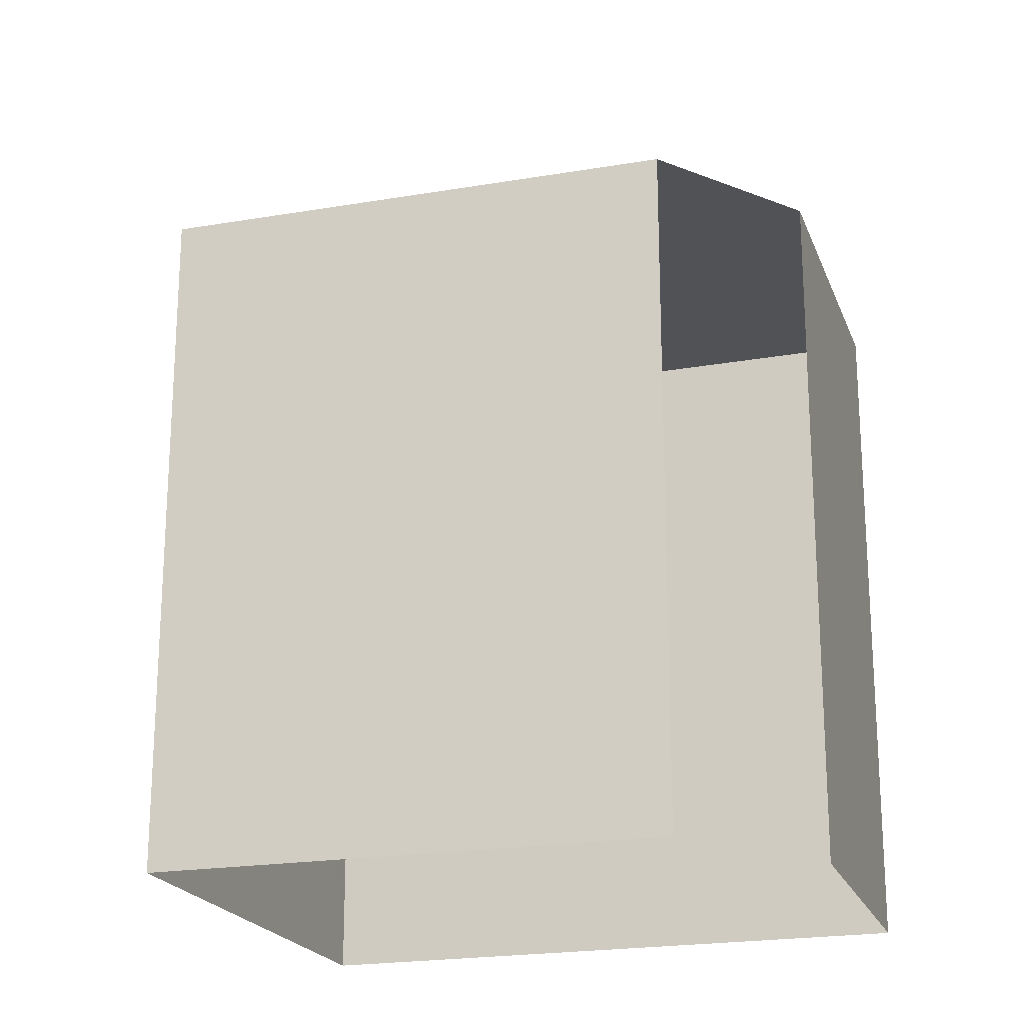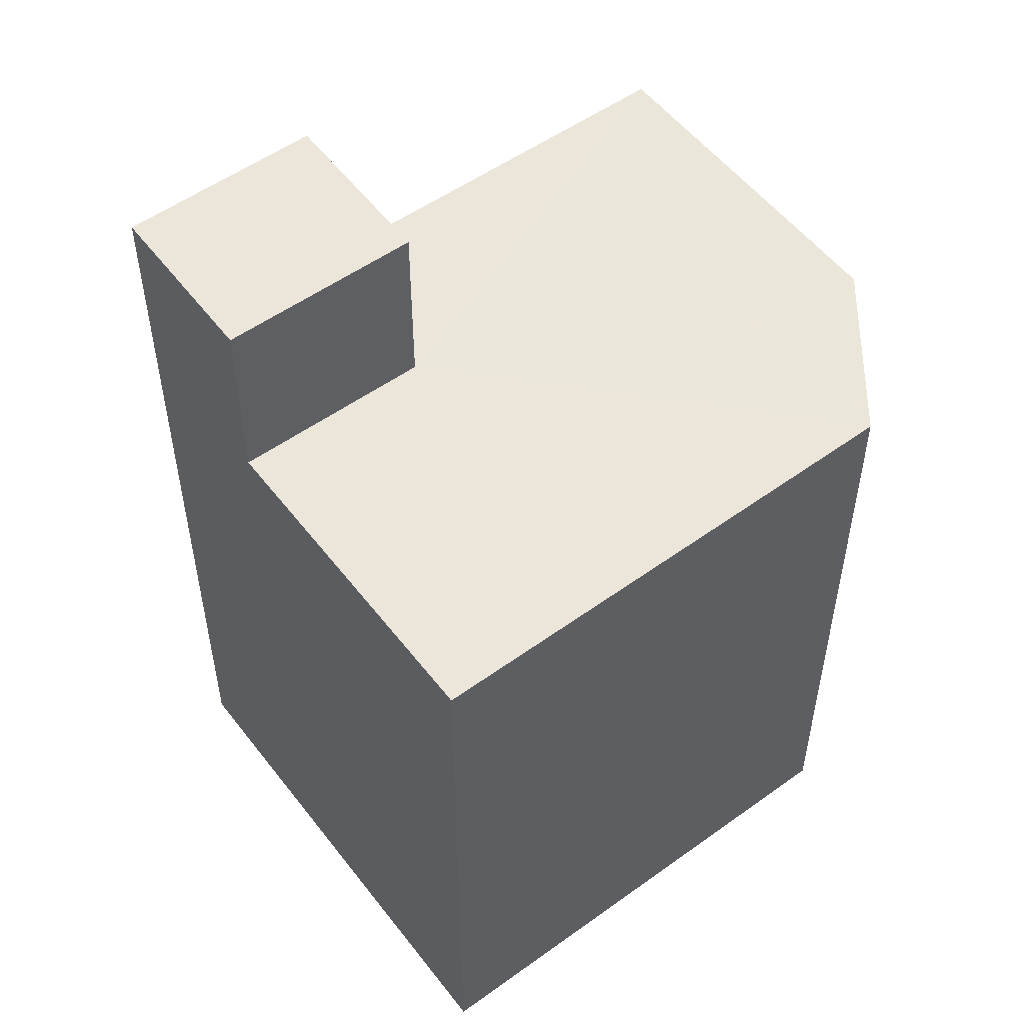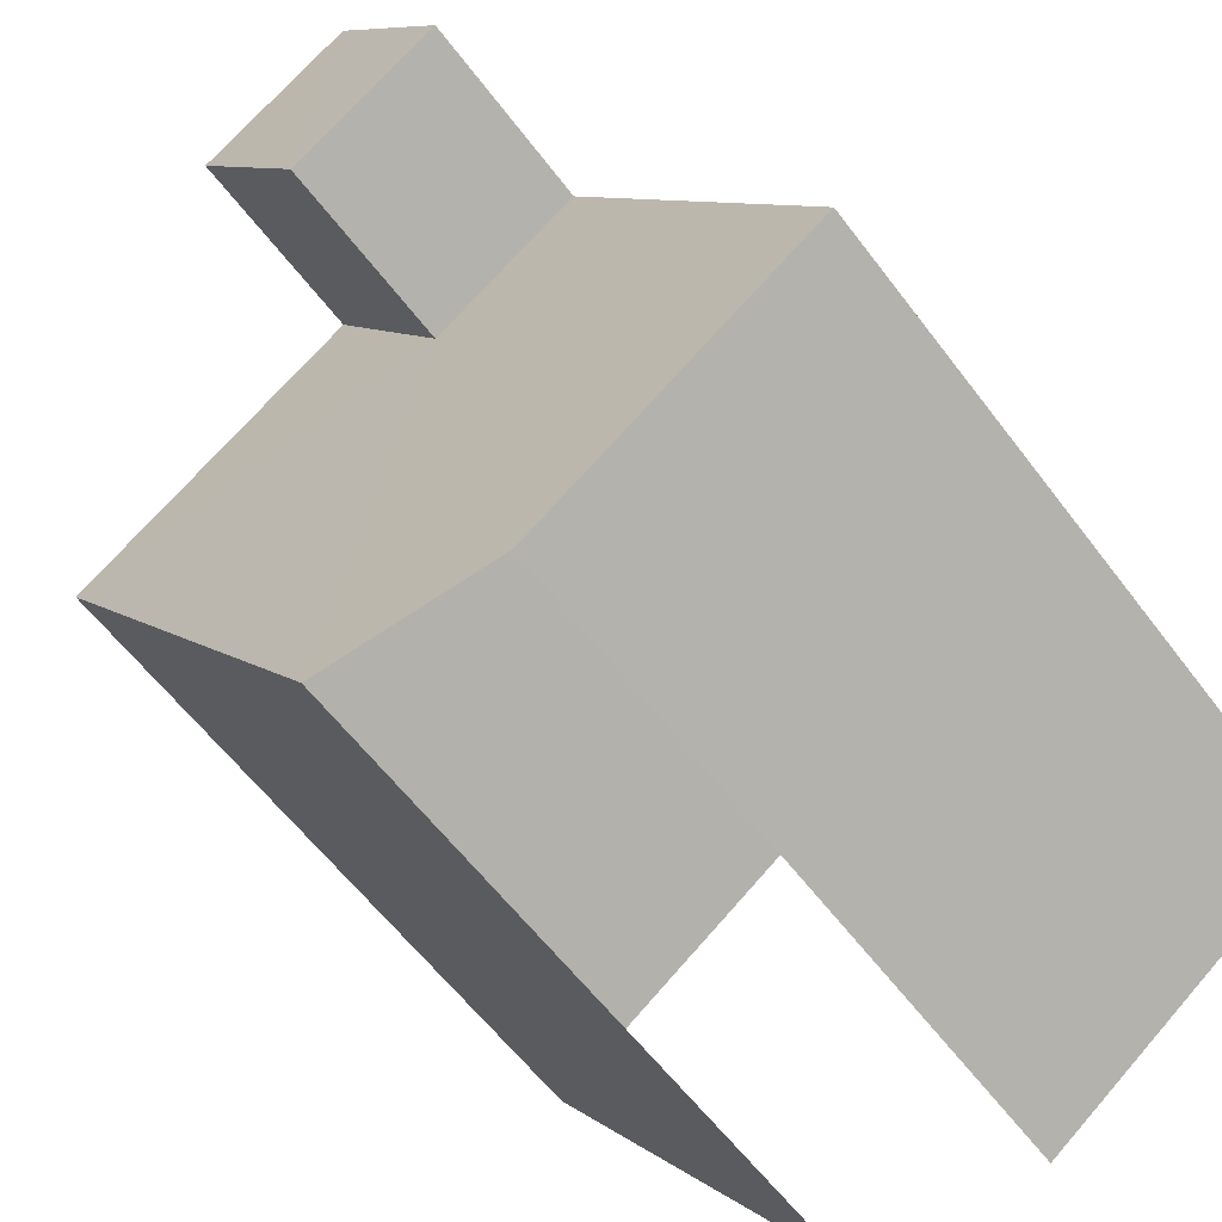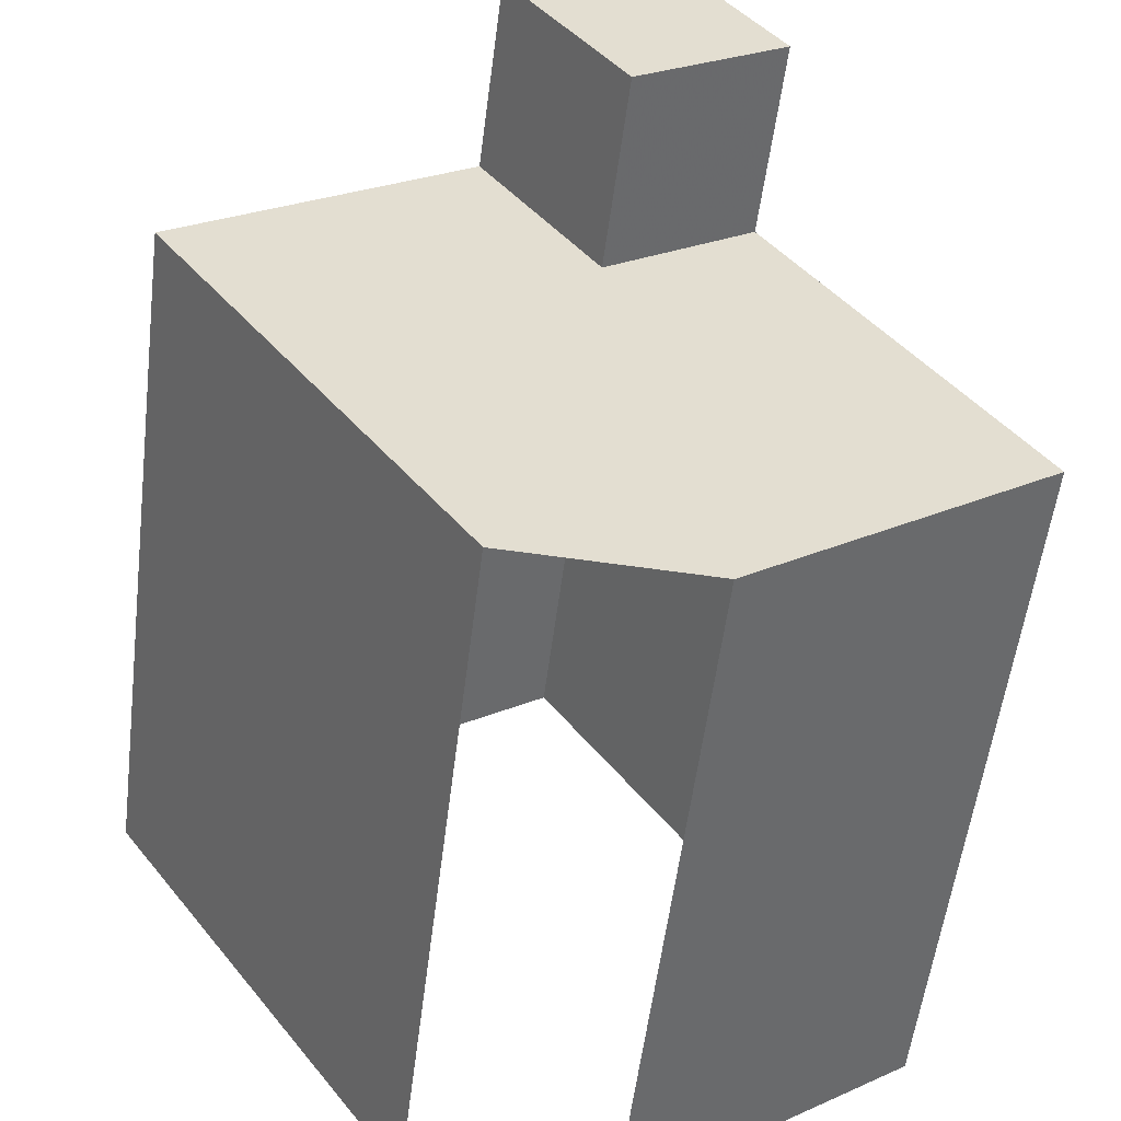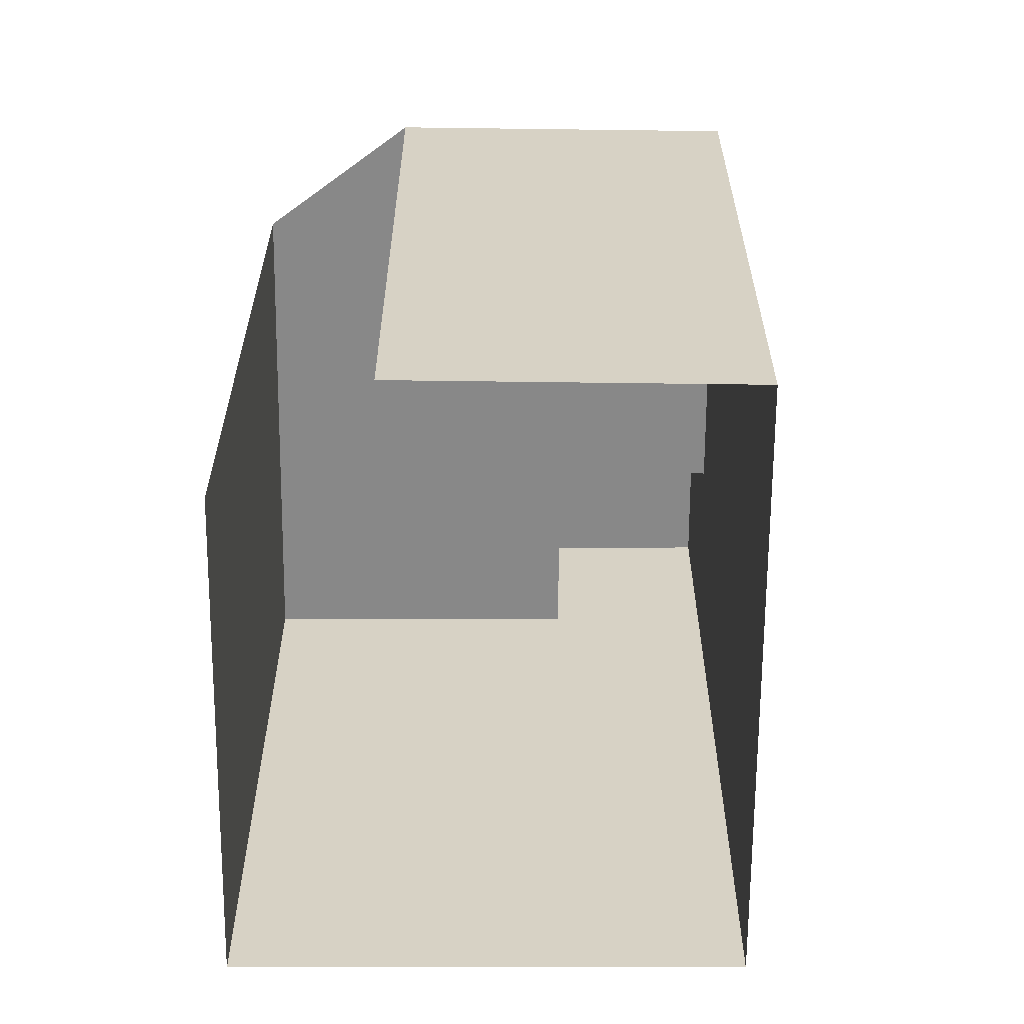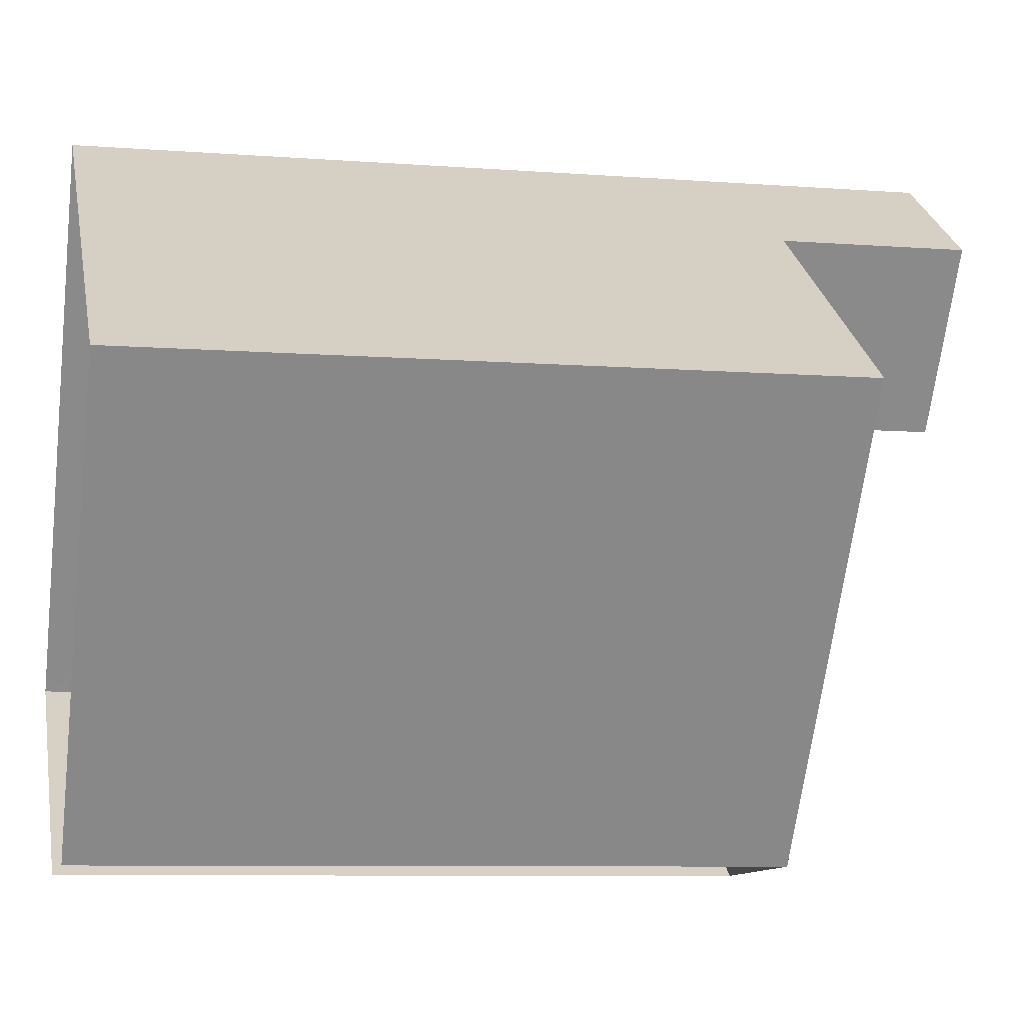
<metadata>
{"format":"obj","ext":"obj","renderer":"f3d","projection":"perspective","resolution":1024,"background":"white","views":[{"elev":-20.9,"azim":-38.0,"up":"+Z"},{"elev":54.6,"azim":-92.5,"up":"+Z"},{"elev":-59.3,"azim":36.7,"up":"+Y"},{"elev":-54.6,"azim":-7.1,"up":"+Y"},{"elev":-62.8,"azim":34.2,"up":"+Z"},{"elev":-8.0,"azim":-102.1,"up":"+Y"}]}
</metadata>
<code>
v -2.254e+05 -1.279e+05 12.4
v -2.254e+05 -1.279e+05 12.4
v -2.254e+05 -1.279e+05 12.4
v -2.254e+05 -1.279e+05 12.4
v -2.254e+05 -1.279e+05 12.4
v -2.254e+05 -1.279e+05 21.42
v -2.254e+05 -1.279e+05 21.42
v -2.254e+05 -1.279e+05 21.42
v -2.254e+05 -1.279e+05 21.42
v -2.254e+05 -1.279e+05 21.42
v -2.254e+05 -1.279e+05 21.42
v -2.254e+05 -1.279e+05 21.42
v -2.254e+05 -1.279e+05 23.87
v -2.254e+05 -1.279e+05 23.87
v -2.254e+05 -1.279e+05 23.87
v -2.254e+05 -1.279e+05 23.87
f 1 2 3
f 3 2 4
f 2 5 4
f 10 3 4
f 10 7 3
f 6 7 8
f 9 6 8
f 7 10 8
f 8 10 11
f 8 11 12
f 13 14 15
f 16 13 15
f 11 5 12
f 5 2 12
f 12 15 14
f 12 2 15
f 7 1 3
f 7 6 1
f 9 13 16
f 9 8 13
f 10 4 5
f 11 10 5
f 12 14 13
f 8 12 13
f 1 9 2
f 2 9 15
f 1 6 9
f 15 9 16

</code>
